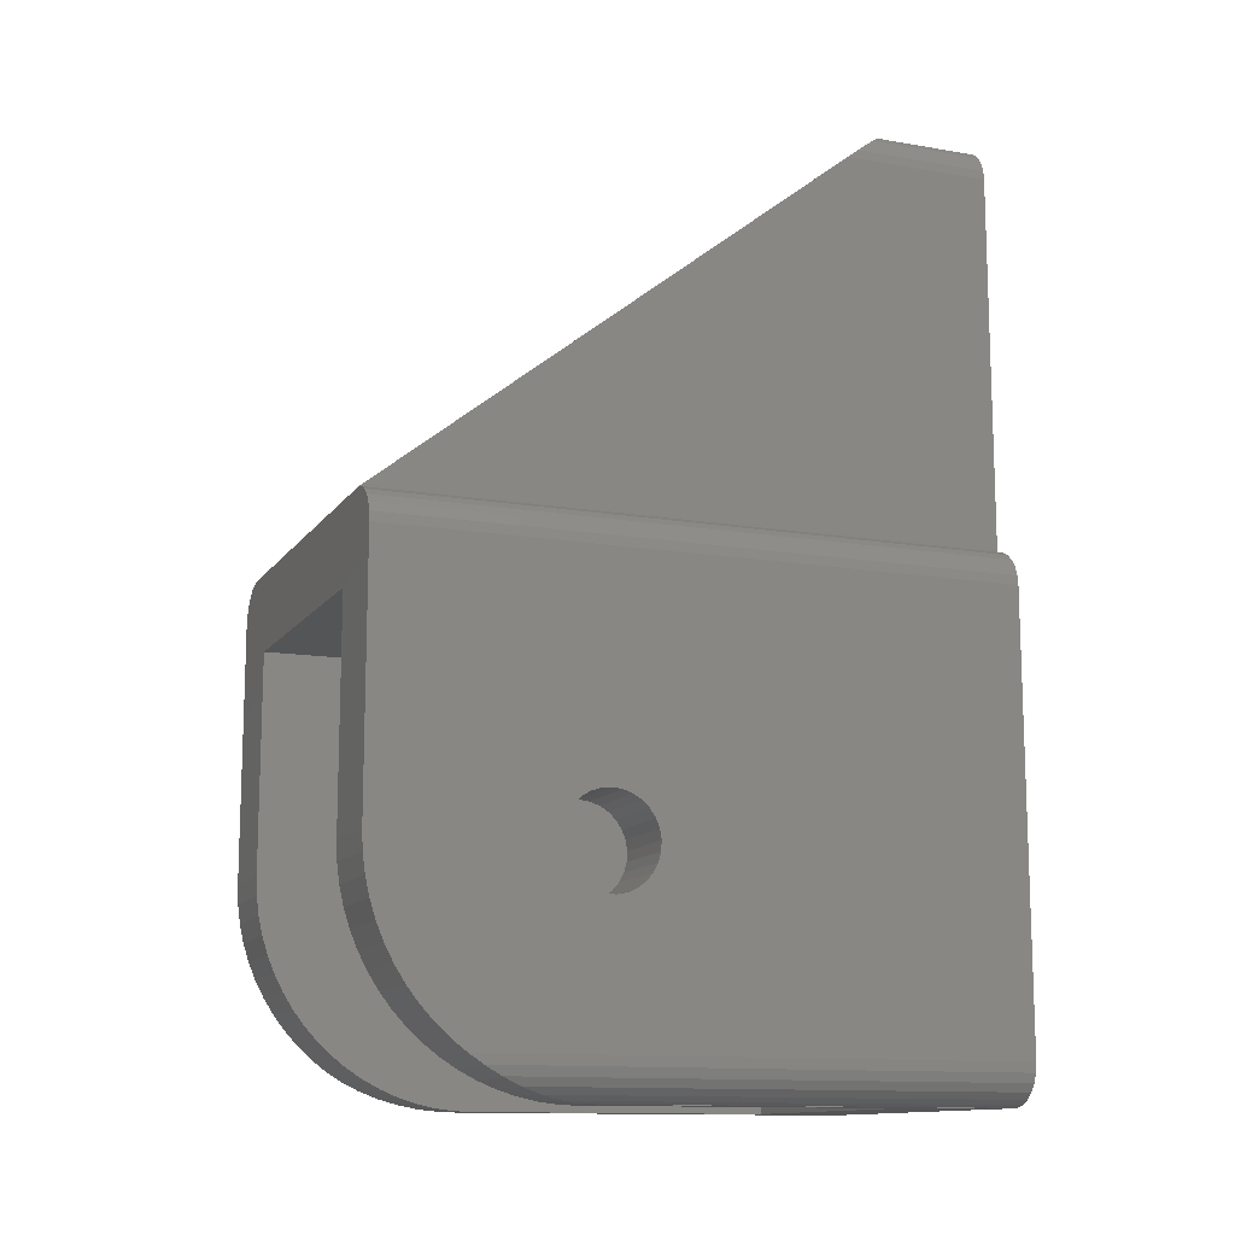
<metadata>
{"format":"stl","ext":"stl","renderer":"f3d","projection":"perspective","resolution":1024,"background":"white","views":[{"elev":-12.7,"azim":68.4,"up":"+Y"}]}
</metadata>
<code>
# stl→obj: 394 verts, 796 faces
v -11.29 -8.995 -2.508e-15
v -11.24 -9.474 -2.495e-15
v -11.29 -8.995 26.78
v -11.24 -9.474 26.03
v -11.29 -9.011 26.76
v -11.29 12.99 -2.508e-15
v -11.24 13.47 -2.495e-15
v -11.07 13.92 -2.457e-15
v -10.79 14.32 -2.396e-15
v -10.43 14.64 -2.316e-15
v -10 14.87 -2.221e-15
v -9.536 14.98 -2.117e-15
v -9.5 14.98 -2.109e-15
v -9.5 33.99 -2.109e-15
v -9.442 34.47 -2.097e-15
v -9.271 34.92 -2.059e-15
v -8.997 35.32 -1.998e-15
v -8.636 35.64 -1.918e-15
v -8.209 35.86 -1.823e-15
v -7.741 35.98 -1.719e-15
v -7.5 35.98 -1.665e-15
v -7.5 35.99 -1.665e-15
v 7.5 35.99 1.665e-15
v 1.985 30.74 4.408e-16
v 8.209 35.86 1.823e-15
v 8.636 35.64 1.918e-15
v 7.741 35.98 1.719e-15
v 8.997 35.32 1.998e-15
v 9.271 34.92 2.059e-15
v 9.442 34.47 2.097e-15
v 9.5 33.99 2.109e-15
v 9.5 14.98 2.109e-15
v 9.536 14.98 2.117e-15
v 10 14.87 2.221e-15
v 10.43 14.64 2.316e-15
v 10.79 14.32 2.396e-15
v 11.07 13.92 2.457e-15
v 11.24 13.47 2.495e-15
v 11.29 12.99 2.508e-15
v 11.29 -8.995 2.508e-15
v 11.24 -9.474 2.495e-15
v 11.07 -9.924 2.457e-15
v 10.79 -10.32 2.396e-15
v 10.43 -10.64 2.316e-15
v 10 -10.87 2.221e-15
v 9.536 -10.98 2.117e-15
v 9.295 -10.98 2.064e-15
v 9.295 -10.99 2.064e-15
v -9.295 -10.98 -2.064e-15
v -9.295 -10.99 -2.064e-15
v 0.479 18.56 1.064e-16
v -1.554e-15 18.5 -1.257e-30
v -9.536 -10.98 -2.117e-15
v -10 -10.87 -2.221e-15
v -10.43 -10.64 -2.316e-15
v -10.79 -10.32 -2.396e-15
v -11.07 -9.924 -2.457e-15
v -1.985 30.74 -4.408e-16
v 0.479 32.44 1.064e-16
v 0.929 32.27 2.063e-16
v -1.985 20.26 -4.408e-16
v -1.87 19.79 -4.152e-16
v -1.646 19.36 -3.655e-16
v -1.326 19 -2.944e-16
v -0.929 18.73 -2.063e-16
v -0.479 18.56 -1.064e-16
v 0.929 18.73 2.063e-16
v 1.326 19 2.944e-16
v 1.985 20.26 4.408e-16
v 1.87 19.79 4.152e-16
v 1.646 19.36 3.655e-16
v 7.5 35.98 1.665e-15
v 1.87 31.21 4.152e-16
v 1.646 31.64 3.655e-16
v 1.326 32 2.944e-16
v 1.554e-15 32.5 -1.257e-30
v -0.479 32.44 -1.064e-16
v -0.929 32.27 -2.063e-16
v -1.326 32 -2.944e-16
v -1.646 31.64 -3.655e-16
v -1.87 31.21 -4.152e-16
v -11.29 -8.426 27.52
v -11.29 -2.287 20.7
v -11.29 -7.778 28.23
v -11.29 -0.952 22.75
v -11.29 -5.5 29.98
v -11.29 -4.649 30.42
v -11.29 0.952 22.75
v -11.29 -3.762 30.79
v -11.29 -2.847 31.07
v -11.29 2.087 21.42
v -11.29 -1.91 31.28
v -11.29 -0.959 31.41
v -11.29 2.508e-15 31.45
v -11.29 12.99 31.45
v -11.29 -2.287 20.2
v -11.29 -1.291 18.55
v -11.29 -1.67 18.87
v -11.29 -2.18 19.72
v -11.29 -1.971 19.26
v -11.29 -0.851 18.31
v -11.29 -0.372 18.18
v -11.29 0.125 18.15
v -11.29 -2.18 21.18
v -11.29 -7.071 28.88
v -11.29 -1.971 21.64
v -11.29 1.489 18.7
v -11.29 1.077 18.42
v -11.29 2.087 19.48
v -11.29 1.831 19.06
v -11.29 -1.626 22.08
v -11.29 2.246 19.96
v -11.29 1.831 21.84
v -11.29 2.246 20.94
v -11.29 2.3 20.45
v -11.29 1.626 22.08
v -11.29 1.617 22.07
v -11.29 -6.309 29.46
v -11.29 -1.67 22.03
v -11.29 -1.622 22.07
v -11.29 0.615 18.23
v -7.3 -8.426 27.52
v -7.3 -9.011 26.76
v -7.3 -9.526 25.95
v -11.22 -9.526 25.95
v -11.07 -9.924 25.19
v -10.79 -10.32 24.25
v -11.03 -9.969 25.1
v -10.45 -10.62 23.3
v -10.43 -10.64 23.22
v -10.77 -10.34 24.21
v -10.06 -10.83 22.36
v -10 -10.87 22.12
v -9.626 -10.96 21.41
v -9.536 -10.98 20.91
v -9.295 -10.98 20.91
v -9.295 -10.99 20.56
v -7.3 -10.99 5
v -7.3 -10.99 20.56
v 9.295 -10.99 20.56
v 7.3 -10.99 20.56
v 7.3 -10.99 5
v 9.295 -10.98 20.91
v 9.536 -10.98 20.91
v 9.626 -10.96 21.41
v 10 -10.87 22.12
v 10.06 -10.83 22.36
v 10.43 -10.64 23.22
v 10.77 -10.34 24.21
v 10.79 -10.32 24.25
v 10.45 -10.62 23.3
v 11.03 -9.969 25.1
v 11.07 -9.924 25.19
v 11.22 -9.526 25.95
v 11.24 -9.474 26.03
v 11.29 -9.011 26.76
v 11.29 -8.995 26.78
v 11.29 -2.508e-15 31.45
v 11.29 12.99 31.45
v 11.29 -1.67 18.87
v 11.29 -0.959 31.41
v 11.29 -1.91 31.28
v 11.29 -2.847 31.07
v 11.29 -3.762 30.79
v 11.29 -4.649 30.42
v 11.29 -5.5 29.98
v 11.29 -6.309 29.46
v 11.29 -7.071 28.88
v 11.29 -7.778 28.23
v 11.29 -8.426 27.52
v 11.29 -1.971 19.26
v 11.29 -2.18 19.72
v 11.29 -2.287 20.7
v 11.29 -2.287 20.2
v 11.29 -2.18 21.18
v 11.29 0.952 22.75
v 11.29 1.626 22.08
v 11.29 -1.971 21.64
v 11.29 1.617 22.07
v 11.29 1.831 21.84
v 11.29 -1.67 22.03
v 11.29 -1.622 22.07
v 11.29 -1.626 22.08
v 11.29 -0.952 22.75
v 11.29 2.087 21.42
v 11.29 2.246 20.94
v 11.29 -0.851 18.31
v 11.29 -1.291 18.55
v 11.29 2.3 20.45
v 11.29 2.246 19.96
v 11.29 2.087 19.48
v 11.29 1.831 19.06
v 11.29 1.489 18.7
v 11.29 1.077 18.42
v 11.29 0.615 18.23
v 11.29 0.125 18.15
v 11.29 -0.372 18.18
v 11.24 13.47 31.45
v 11.07 13.92 31.45
v 10.79 14.32 31.45
v 10.43 14.64 31.45
v 10 14.87 31.45
v 9.536 14.98 31.45
v 9.5 14.98 31.45
v 9.5 15 31.45
v 9.5 33.99 7.532
v 9.442 34.47 6.928
v 9.271 34.92 6.362
v 8.997 35.32 5.862
v 8.636 35.64 5.458
v 8.209 35.86 5.176
v 7.741 35.98 5.031
v 7.5 35.98 5.031
v 7.5 35.99 5.013
v -7.5 35.99 5.013
v -5.5 35.99 5.01
v -5.5 35.99 5.013
v 5.5 35.99 5.01
v 5.5 35.99 5.013
v -7.5 35.98 5.031
v -7.741 35.98 5.031
v -8.209 35.86 5.176
v -8.636 35.64 5.458
v -8.997 35.32 5.862
v -9.271 34.92 6.362
v -9.442 34.47 6.928
v -9.5 33.99 7.532
v -9.5 14.98 31.45
v -9.5 15 31.45
v -9.536 14.98 31.45
v -10 14.87 31.45
v -10.43 14.64 31.45
v -10.79 14.32 31.45
v -11.07 13.92 31.45
v -11.24 13.47 31.45
v -1.87 31.21 5.01
v -1.985 30.74 5.01
v -1.985 20.26 5.01
v -1.646 31.64 5.01
v -1.326 32 5.01
v -0.929 32.27 5.01
v -0.479 32.44 5.01
v 1.554e-15 32.5 5.01
v 0.479 32.44 5.01
v 0.929 32.27 5.01
v 1.326 32 5.01
v 1.646 31.64 5.01
v 1.87 31.21 5.01
v 1.985 30.74 5.01
v 1.985 20.26 5.01
v 1.87 19.79 5.01
v 1.646 19.36 5.01
v 1.326 19 5.01
v 0.929 18.73 5.01
v 0.479 18.56 5.01
v -1.554e-15 18.5 5.01
v -0.479 18.56 5.01
v -0.929 18.73 5.01
v -1.326 19 5.01
v -1.646 19.36 5.01
v -1.87 19.79 5.01
v -7.3 1.621e-15 31.45
v 7.3 11 31.45
v -7.3 11 31.45
v 7.3 -1.621e-15 31.45
v -7.3 -0.959 31.41
v -7.3 -1.91 31.28
v -7.3 -2.847 31.07
v -7.3 -3.762 30.79
v -7.3 -4.649 30.42
v -7.3 -5.5 29.98
v -7.3 -6.309 29.46
v -7.3 -7.071 28.88
v -7.3 -7.778 28.23
v -7.3 -2.18 21.18
v -7.3 -2.287 20.7
v -7.3 -2.287 20.2
v -7.3 -1.971 21.64
v -7.3 -1.67 22.03
v -7.3 -1.622 22.07
v -7.3 -1.626 22.08
v -7.3 -0.952 22.75
v -7.3 0.952 22.75
v -7.3 1.626 22.08
v -7.3 1.617 22.07
v -7.3 1.831 21.84
v -7.3 2.087 21.42
v -7.3 2.246 20.94
v -7.3 2.3 20.45
v -7.3 2.246 19.96
v -7.3 2.087 19.48
v -7.3 1.831 19.06
v -7.3 1.489 18.7
v -7.3 1.077 18.42
v -7.3 0.615 18.23
v -7.3 0.125 18.15
v -7.3 -0.372 18.18
v -7.3 -0.851 18.31
v -7.3 -1.291 18.55
v -7.3 -1.67 18.87
v -7.3 -1.971 19.26
v -7.3 -2.18 19.72
v -7.3 -9.969 25.1
v -7.3 -10.34 24.21
v -7.3 -10.62 23.3
v -7.3 -10.83 22.36
v -7.3 -10.96 21.41
v -7.3 3.762 5.663
v -7.3 4.649 6.031
v -7.3 7.778 8.222
v -7.3 7.071 7.574
v -7.3 8.426 8.929
v -7.3 9.011 9.691
v -7.3 9.526 10.5
v -7.3 9.969 11.35
v -7.3 10.34 12.24
v -7.3 10.62 13.15
v -7.3 10.83 14.09
v -7.3 10.96 15.04
v -7.3 11 16
v -7.3 6.309 6.989
v -7.3 5.5 6.474
v -7.3 2.847 5.375
v -7.3 1.91 5.167
v -7.3 0.959 5.042
v -7.3 0 5
v 7.3 0 5
v 7.3 11 16
v 7.3 10.96 15.04
v 7.3 10.83 14.09
v 7.3 10.62 13.15
v 7.3 10.34 12.24
v 7.3 9.969 11.35
v 7.3 9.526 10.5
v 7.3 9.011 9.691
v 7.3 8.426 8.929
v 7.3 7.778 8.222
v 7.3 7.071 7.574
v 7.3 6.309 6.989
v 7.3 5.5 6.474
v 7.3 4.649 6.031
v 7.3 3.762 5.663
v 7.3 2.847 5.375
v 7.3 1.91 5.167
v 7.3 0.959 5.042
v 7.3 0.125 18.15
v 7.3 -1.971 21.64
v 7.3 -10.96 21.41
v 7.3 -10.83 22.36
v 7.3 -10.62 23.3
v 7.3 -10.34 24.21
v 7.3 -9.969 25.1
v 7.3 -9.526 25.95
v 7.3 -9.011 26.76
v 7.3 -8.426 27.52
v 7.3 -7.778 28.23
v 7.3 -7.071 28.88
v 7.3 -6.309 29.46
v 7.3 -5.5 29.98
v 7.3 -4.649 30.42
v 7.3 -3.762 30.79
v 7.3 -2.847 31.07
v 7.3 -1.91 31.28
v 7.3 -0.959 31.41
v 7.3 -0.372 18.18
v 7.3 -0.952 22.75
v 7.3 -1.626 22.08
v 7.3 -2.287 20.2
v 7.3 -2.287 20.7
v 7.3 -2.18 21.18
v 7.3 -1.67 22.03
v 7.3 2.087 21.42
v 7.3 2.246 20.94
v 7.3 -2.18 19.72
v 7.3 -1.622 22.07
v 7.3 -1.971 19.26
v 7.3 -1.67 18.87
v 7.3 -1.291 18.55
v 7.3 -0.851 18.31
v 7.3 0.615 18.23
v 7.3 2.246 19.96
v 7.3 2.087 19.48
v 7.3 1.077 18.42
v 7.3 1.489 18.7
v 7.3 1.831 19.06
v 7.3 2.3 20.45
v 7.3 1.831 21.84
v 7.3 0.952 22.75
v 7.3 1.626 22.08
v 7.3 1.617 22.07
v -5.5 15.01 31.44
v 5.5 15.01 31.44
v 5.5 15.01 5.01
v -5.5 15.01 5.01
f 1 2 3
f 3 2 4
f 3 4 5
f 1 6 2
f 2 6 7
f 2 7 8
f 2 8 9
f 2 9 10
f 2 10 11
f 2 11 12
f 2 12 13
f 13 14 15
f 13 15 16
f 13 16 17
f 13 17 18
f 13 18 19
f 13 19 20
f 13 20 2
f 2 20 21
f 21 22 23
f 24 25 26
f 24 27 25
f 2 28 29
f 2 29 30
f 2 30 31
f 2 31 32
f 2 32 33
f 2 33 34
f 2 34 35
f 2 35 36
f 2 36 37
f 2 37 38
f 2 38 39
f 2 39 40
f 2 40 41
f 2 41 42
f 2 42 43
f 2 43 44
f 2 44 45
f 2 45 46
f 2 46 47
f 2 47 48
f 49 48 50
f 2 48 49
f 51 2 52
f 2 53 54
f 2 54 55
f 2 55 56
f 2 56 57
f 21 58 2
f 59 23 60
f 58 61 2
f 61 62 2
f 62 63 2
f 63 64 2
f 64 65 2
f 65 66 2
f 66 52 2
f 67 2 51
f 68 2 67
f 69 28 70
f 2 68 71
f 24 72 27
f 2 71 70
f 2 70 28
f 24 23 72
f 73 23 24
f 74 23 73
f 75 23 74
f 60 23 75
f 21 23 59
f 21 59 76
f 21 76 77
f 21 77 78
f 21 78 79
f 21 79 80
f 21 80 81
f 21 81 58
f 53 2 49
f 24 26 28
f 24 28 69
f 1 3 6
f 6 3 82
f 83 82 84
f 85 86 87
f 88 89 90
f 91 90 92
f 6 92 93
f 6 93 94
f 6 94 95
f 96 82 83
f 97 6 98
f 99 82 96
f 100 82 99
f 98 82 100
f 6 82 98
f 101 6 97
f 102 6 101
f 6 102 103
f 104 105 106
f 107 6 108
f 109 6 110
f 111 86 85
f 6 107 110
f 112 6 109
f 113 90 91
f 91 6 114
f 85 89 88
f 6 112 115
f 6 115 114
f 116 90 113
f 6 91 92
f 117 116 113
f 88 90 116
f 85 87 89
f 111 118 86
f 119 111 120
f 106 105 118
f 111 119 118
f 106 118 119
f 108 6 121
f 83 84 105
f 83 105 104
f 121 6 103
f 82 3 5
f 122 82 123
f 123 82 5
f 123 5 4
f 124 123 125
f 125 123 4
f 2 57 4
f 4 57 126
f 4 126 125
f 57 56 126
f 126 56 127
f 126 127 128
f 127 56 55
f 129 127 130
f 130 127 55
f 131 127 129
f 130 55 54
f 132 130 133
f 133 130 54
f 133 54 53
f 134 133 135
f 135 133 53
f 135 53 49
f 136 135 49
f 50 137 49
f 49 137 136
f 138 50 48
f 138 139 137
f 140 141 48
f 141 142 48
f 137 50 138
f 142 138 48
f 140 48 47
f 143 140 47
f 143 47 46
f 144 143 46
f 144 46 45
f 145 144 146
f 146 144 45
f 146 45 44
f 147 146 148
f 148 146 44
f 148 44 43
f 149 148 150
f 150 148 43
f 151 148 149
f 150 43 42
f 152 150 153
f 153 150 42
f 153 42 41
f 154 153 155
f 155 153 41
f 155 41 40
f 156 155 157
f 157 155 40
f 157 40 39
f 158 157 159
f 160 157 39
f 161 157 158
f 162 157 161
f 163 157 162
f 164 157 163
f 165 157 164
f 166 157 165
f 167 157 166
f 168 157 167
f 169 157 168
f 170 157 169
f 171 172 157
f 173 157 174
f 175 157 173
f 176 177 159
f 178 157 175
f 179 180 177
f 181 157 178
f 182 157 181
f 183 157 182
f 184 157 183
f 159 157 184
f 185 186 39
f 187 188 39
f 186 189 39
f 159 177 180
f 159 185 39
f 159 180 185
f 189 190 39
f 190 191 39
f 191 192 39
f 192 193 39
f 193 194 39
f 194 195 39
f 195 196 39
f 196 197 39
f 197 187 39
f 188 160 39
f 171 157 160
f 174 157 172
f 184 176 159
f 39 38 198
f 159 39 198
f 38 37 199
f 198 38 199
f 37 36 200
f 199 37 200
f 35 201 36
f 36 201 200
f 34 202 35
f 35 202 201
f 33 203 34
f 34 203 202
f 32 204 33
f 33 204 203
f 204 32 31
f 205 204 206
f 206 204 31
f 31 30 207
f 206 31 207
f 30 29 208
f 207 30 208
f 29 28 209
f 208 29 209
f 26 210 28
f 28 210 209
f 25 211 26
f 26 211 210
f 27 212 25
f 25 212 211
f 72 213 27
f 27 213 212
f 213 72 23
f 214 213 23
f 22 215 23
f 216 215 217
f 23 215 216
f 23 218 219
f 23 219 214
f 218 23 216
f 21 220 22
f 22 220 215
f 20 221 21
f 21 221 220
f 19 222 20
f 20 222 221
f 18 223 19
f 19 223 222
f 17 224 18
f 18 224 223
f 16 225 17
f 17 225 224
f 15 226 16
f 16 226 225
f 14 227 15
f 15 227 226
f 13 228 14
f 14 228 229
f 14 229 227
f 12 230 13
f 13 230 228
f 11 231 12
f 12 231 230
f 10 232 11
f 11 232 231
f 9 233 10
f 10 233 232
f 8 234 9
f 9 234 233
f 7 235 8
f 8 235 234
f 6 95 7
f 7 95 235
f 81 236 237
f 58 81 237
f 58 237 238
f 61 58 238
f 80 239 236
f 81 80 236
f 79 240 239
f 80 79 239
f 78 241 240
f 79 78 240
f 77 242 241
f 78 77 241
f 76 243 242
f 77 76 242
f 59 244 243
f 76 59 243
f 60 245 244
f 59 60 244
f 75 246 245
f 60 75 245
f 247 246 74
f 74 246 75
f 248 247 73
f 73 247 74
f 249 248 24
f 24 248 73
f 249 24 250
f 250 24 69
f 250 69 251
f 251 69 70
f 251 70 252
f 252 70 71
f 252 71 253
f 253 71 68
f 253 68 254
f 254 68 67
f 254 67 255
f 255 67 51
f 255 51 256
f 256 51 52
f 256 52 257
f 257 52 66
f 257 66 258
f 258 66 65
f 258 65 259
f 259 65 64
f 260 259 64
f 63 260 64
f 261 260 63
f 62 261 63
f 238 261 62
f 61 238 62
f 95 94 262
f 263 95 264
f 264 95 262
f 159 95 263
f 158 263 265
f 159 263 158
f 198 95 159
f 199 95 198
f 200 95 199
f 201 95 200
f 202 95 201
f 203 95 202
f 204 95 203
f 205 95 204
f 228 95 205
f 229 228 205
f 231 95 230
f 232 95 231
f 233 95 232
f 234 95 233
f 235 95 234
f 228 230 95
f 94 93 266
f 262 94 266
f 93 92 267
f 266 93 267
f 92 90 268
f 267 92 268
f 90 89 269
f 268 90 269
f 89 87 270
f 269 89 270
f 87 86 271
f 270 87 271
f 86 118 272
f 271 86 272
f 118 105 273
f 272 118 273
f 105 84 274
f 273 105 274
f 84 82 122
f 274 84 122
f 275 276 104
f 104 276 83
f 277 96 276
f 276 96 83
f 278 275 106
f 106 275 104
f 279 278 119
f 119 278 106
f 280 279 120
f 120 279 119
f 280 120 281
f 281 120 111
f 282 281 85
f 85 281 111
f 283 282 88
f 88 282 85
f 116 284 283
f 88 116 283
f 285 284 116
f 117 285 116
f 113 286 285
f 117 113 285
f 91 287 286
f 113 91 286
f 114 288 287
f 91 114 287
f 115 289 288
f 114 115 288
f 290 289 115
f 112 290 115
f 291 290 112
f 109 291 112
f 292 291 109
f 110 292 109
f 293 292 110
f 107 293 110
f 294 293 107
f 108 294 107
f 295 294 108
f 121 295 108
f 296 295 121
f 103 296 121
f 297 296 103
f 102 297 103
f 298 297 102
f 101 298 102
f 299 298 101
f 97 299 101
f 300 299 97
f 98 300 97
f 300 98 301
f 301 98 100
f 301 100 302
f 302 100 99
f 302 99 277
f 277 99 96
f 266 267 268
f 270 266 269
f 269 266 268
f 271 266 270
f 272 266 271
f 273 266 272
f 274 266 273
f 122 266 274
f 123 266 122
f 124 266 123
f 303 266 124
f 304 266 303
f 305 266 304
f 306 266 305
f 307 266 306
f 139 266 307
f 138 266 139
f 276 266 138
f 283 284 266
f 292 308 309
f 310 266 311
f 312 266 310
f 313 266 312
f 314 266 313
f 315 266 314
f 316 266 315
f 317 266 316
f 318 266 317
f 319 266 318
f 320 266 319
f 264 266 320
f 262 266 264
f 286 287 266
f 286 266 284
f 281 282 266
f 292 293 308
f 289 290 321
f 311 266 287
f 311 288 321
f 311 287 288
f 290 291 322
f 288 289 321
f 321 290 322
f 322 291 309
f 291 292 309
f 285 286 284
f 308 294 323
f 275 278 266
f 323 295 324
f 324 296 325
f 325 297 326
f 326 298 138
f 298 299 138
f 299 300 138
f 300 301 138
f 301 302 138
f 302 277 138
f 278 279 266
f 277 276 138
f 275 266 276
f 281 266 279
f 280 281 279
f 293 294 308
f 294 295 323
f 295 296 324
f 296 297 325
f 297 298 326
f 282 283 266
f 124 125 126
f 303 124 128
f 128 124 126
f 303 128 127
f 304 303 131
f 131 303 127
f 304 131 129
f 305 304 129
f 305 129 130
f 306 305 132
f 132 305 130
f 306 132 133
f 307 306 134
f 134 306 133
f 307 134 135
f 137 307 136
f 136 307 135
f 139 307 137
f 142 327 326
f 138 142 326
f 328 329 263
f 263 329 330
f 263 330 331
f 263 331 332
f 263 332 333
f 263 333 334
f 263 334 335
f 263 335 336
f 263 336 337
f 263 337 338
f 263 338 339
f 263 339 340
f 263 340 341
f 263 341 342
f 263 342 343
f 263 343 344
f 263 344 345
f 263 345 327
f 346 327 142
f 347 142 141
f 263 141 348
f 263 348 349
f 263 349 350
f 263 350 351
f 263 351 352
f 263 352 353
f 263 353 354
f 263 354 355
f 263 355 356
f 263 356 357
f 263 357 358
f 263 358 359
f 263 359 360
f 263 360 361
f 263 361 362
f 263 362 363
f 263 363 364
f 263 364 265
f 346 142 365
f 263 366 141
f 366 367 141
f 368 142 369
f 369 142 370
f 367 371 141
f 370 142 347
f 371 347 141
f 372 263 373
f 374 142 368
f 371 367 375
f 376 142 374
f 377 142 376
f 378 142 377
f 379 142 378
f 365 142 379
f 380 327 346
f 381 263 382
f 383 327 380
f 384 327 383
f 385 327 384
f 263 327 385
f 263 385 382
f 386 263 381
f 373 263 386
f 387 263 372
f 388 263 389
f 263 387 390
f 263 390 389
f 366 263 388
f 145 348 141
f 143 145 141
f 140 143 141
f 143 144 145
f 147 349 348
f 146 147 145
f 145 147 348
f 151 350 349
f 148 151 147
f 147 151 349
f 149 351 350
f 151 149 350
f 152 352 351
f 150 152 149
f 149 152 351
f 154 353 352
f 153 154 152
f 152 154 352
f 156 354 353
f 155 156 154
f 154 156 353
f 170 355 354
f 157 170 156
f 156 170 354
f 169 356 355
f 170 169 355
f 168 357 356
f 169 168 356
f 167 358 357
f 168 167 357
f 166 359 358
f 167 166 358
f 165 360 359
f 166 165 359
f 164 361 360
f 165 164 360
f 163 362 361
f 164 163 361
f 162 363 362
f 163 162 362
f 161 364 363
f 162 161 363
f 158 265 364
f 161 158 364
f 172 374 174
f 174 374 368
f 174 368 173
f 173 368 369
f 171 376 172
f 172 376 374
f 160 377 171
f 171 377 376
f 160 188 378
f 377 160 378
f 188 187 379
f 378 188 379
f 187 197 365
f 379 187 365
f 197 196 346
f 365 197 346
f 346 196 195
f 380 346 195
f 380 195 194
f 383 380 194
f 383 194 193
f 384 383 193
f 384 193 192
f 385 384 192
f 385 192 191
f 382 385 191
f 382 191 190
f 381 382 190
f 381 190 189
f 386 381 189
f 386 189 186
f 373 386 186
f 373 186 185
f 372 373 185
f 372 185 180
f 387 372 180
f 387 180 179
f 390 387 179
f 390 179 177
f 389 390 177
f 389 177 176
f 388 389 176
f 176 184 388
f 388 184 366
f 183 367 184
f 184 367 366
f 182 375 183
f 183 375 367
f 181 371 182
f 182 371 375
f 178 347 181
f 181 347 371
f 175 370 178
f 178 370 347
f 173 369 175
f 175 369 370
f 217 227 391
f 229 205 392
f 229 392 391
f 229 391 227
f 221 227 220
f 220 217 215
f 227 217 220
f 227 221 222
f 227 222 223
f 227 223 224
f 227 224 225
f 227 225 226
f 392 205 206
f 392 206 207
f 392 207 208
f 392 208 209
f 392 209 210
f 392 210 211
f 392 211 212
f 392 212 213
f 392 213 214
f 392 214 219
f 219 218 392
f 392 218 393
f 241 218 216
f 241 242 218
f 237 236 216
f 236 239 216
f 239 240 216
f 240 241 216
f 242 243 218
f 254 255 394
f 245 218 244
f 256 257 394
f 246 218 245
f 247 218 246
f 248 218 247
f 249 218 248
f 393 218 249
f 243 244 218
f 251 393 250
f 252 393 251
f 253 393 252
f 254 393 253
f 255 256 394
f 394 393 254
f 394 257 258
f 394 258 259
f 249 250 393
f 394 259 260
f 394 260 261
f 394 238 216
f 394 261 238
f 238 237 216
f 216 217 391
f 394 216 391
f 320 328 263
f 264 320 263
f 319 329 328
f 320 319 328
f 318 330 329
f 319 318 329
f 317 331 330
f 318 317 330
f 316 332 331
f 317 316 331
f 315 333 332
f 316 315 332
f 314 334 333
f 315 314 333
f 313 335 334
f 314 313 334
f 312 336 335
f 313 312 335
f 310 337 336
f 312 310 336
f 311 338 337
f 310 311 337
f 321 339 338
f 311 321 338
f 322 340 339
f 321 322 339
f 309 341 340
f 322 309 340
f 308 342 341
f 309 308 341
f 323 343 342
f 308 323 342
f 324 344 343
f 323 324 343
f 325 345 344
f 324 325 344
f 326 327 345
f 325 326 345
f 392 393 391
f 391 393 394

</code>
